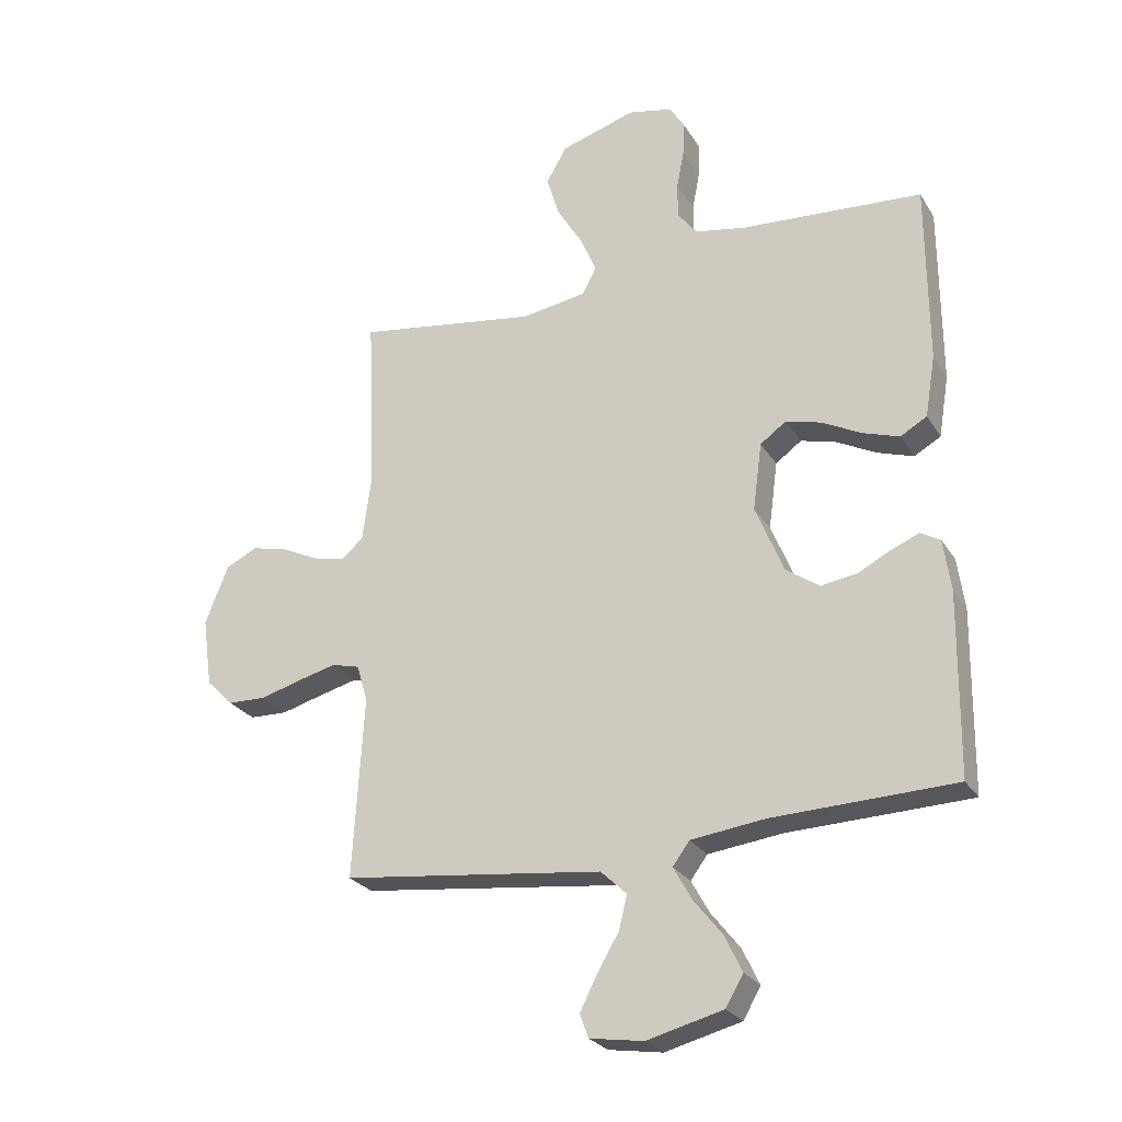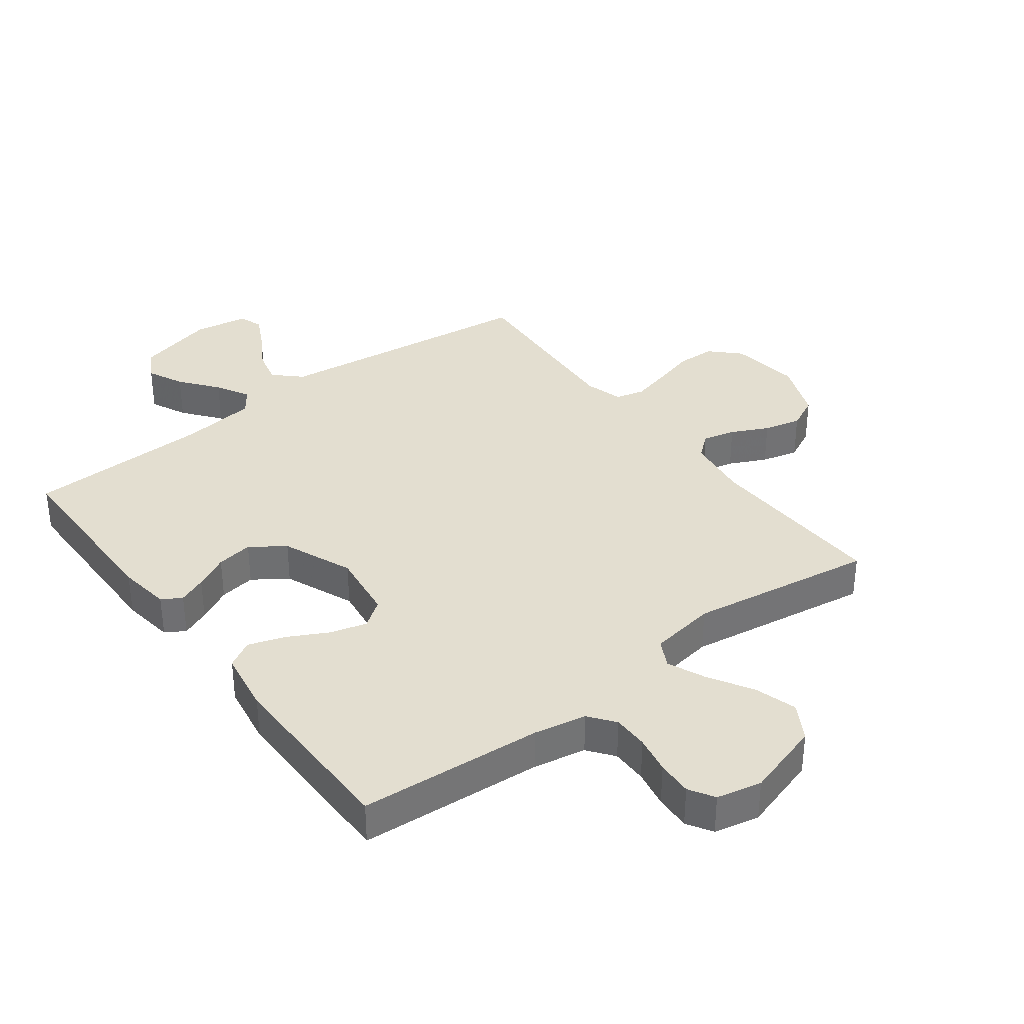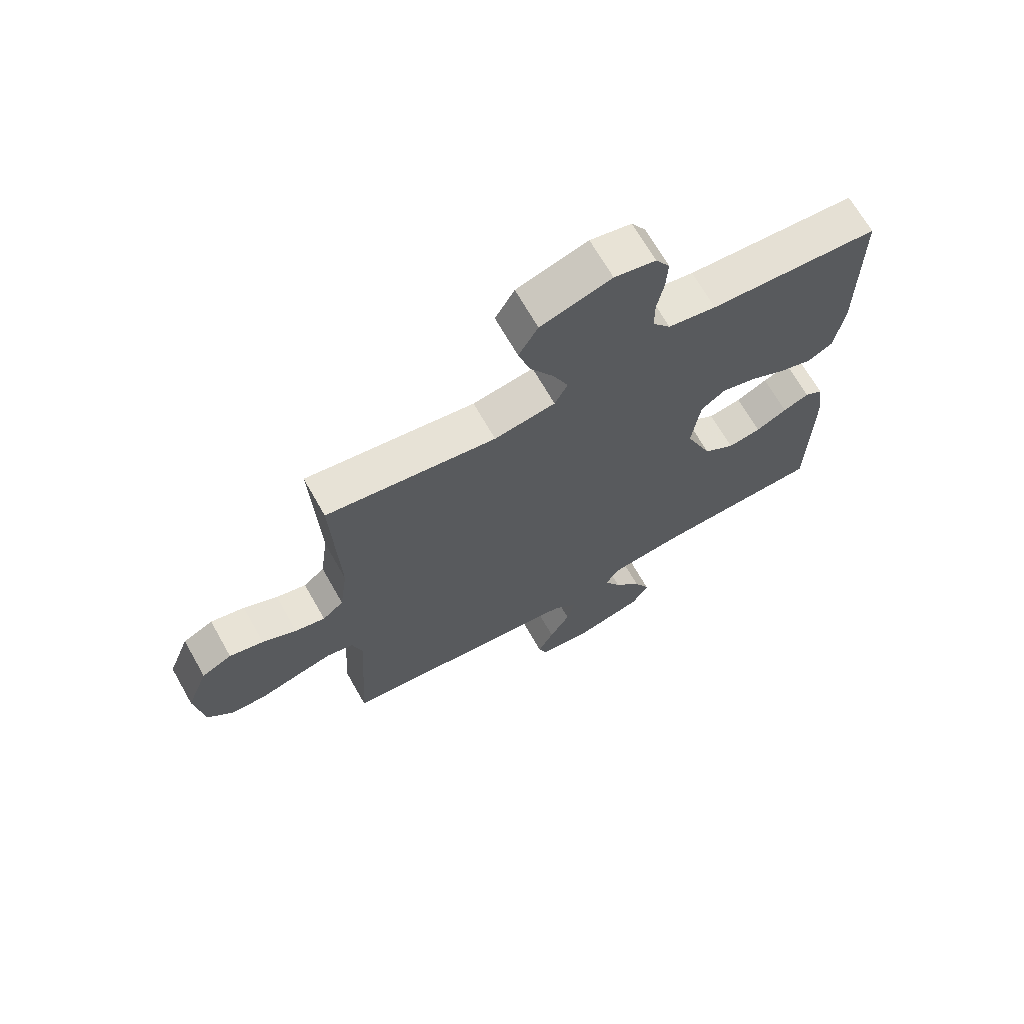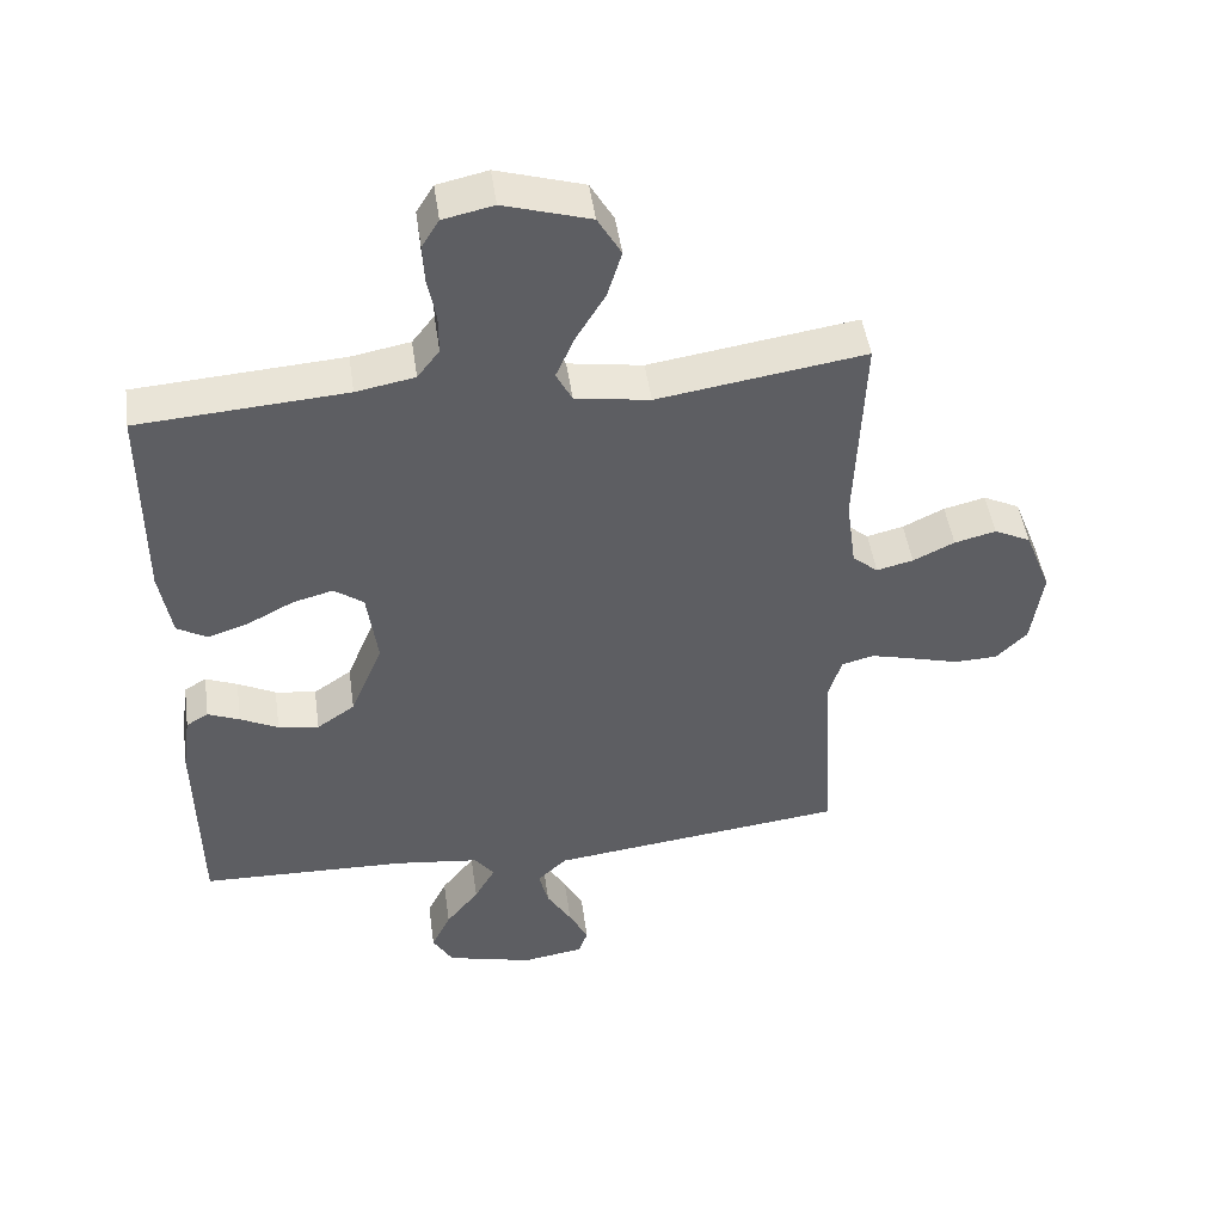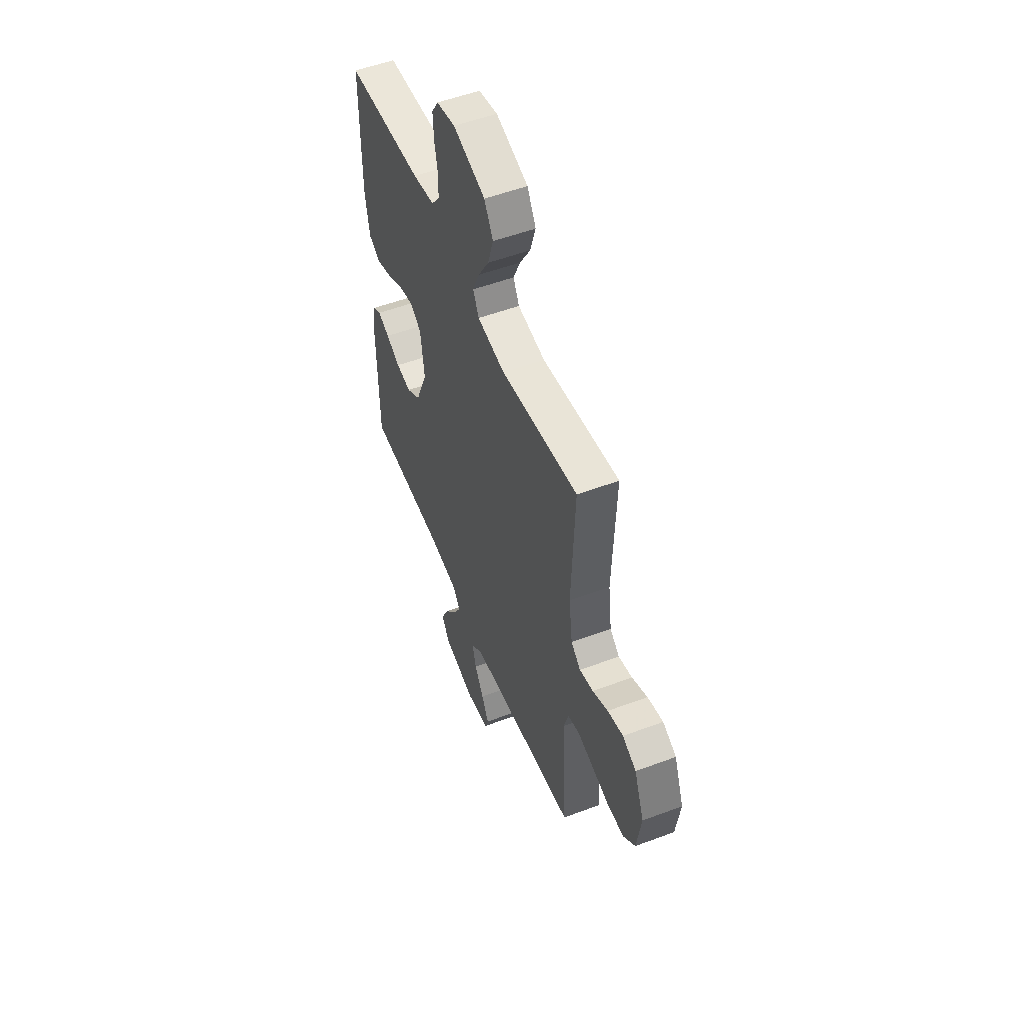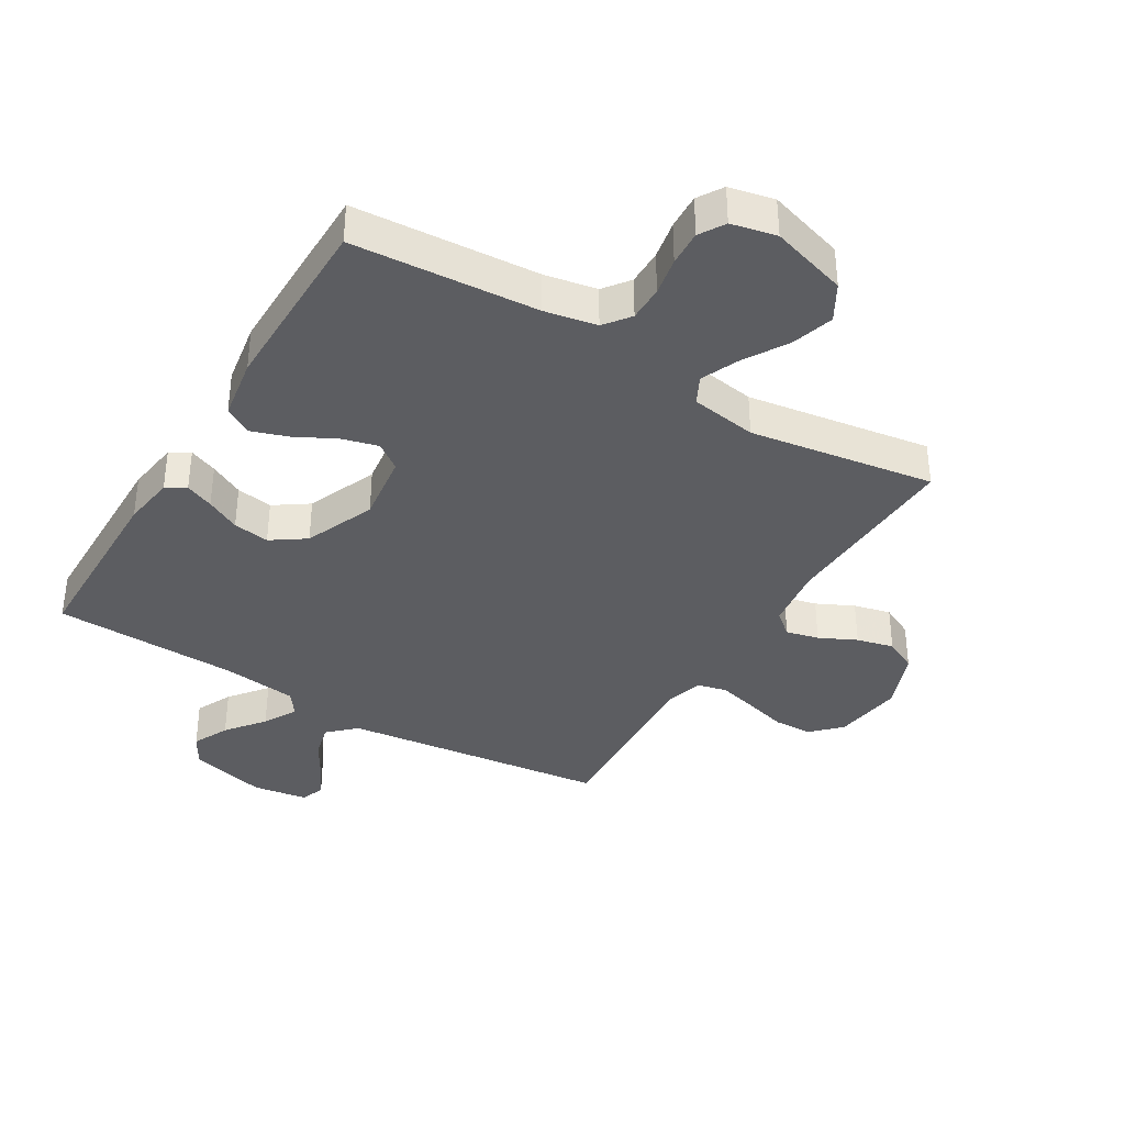
<metadata>
{"format":"obj","ext":"obj","renderer":"f3d","projection":"perspective","resolution":1024,"background":"white","views":[{"elev":-26.0,"azim":-155.0,"up":"+Z"},{"elev":35.7,"azim":-37.0,"up":"+Y"},{"elev":68.5,"azim":150.4,"up":"+Z"},{"elev":47.7,"azim":-8.1,"up":"+Z"},{"elev":53.5,"azim":68.2,"up":"+Z"},{"elev":-37.2,"azim":-31.1,"up":"+Y"}]}
</metadata>
<code>
v -0.5 0.07 0.5
v -0.2 0.07 0.521
v -0.115 0.07 0.537
v -0.083 0.07 0.579
v -0.083 0.07 0.637
v -0.095 0.07 0.699
v -0.098 0.07 0.757
v -0.073 0.07 0.798
v 0 0.07 0.814
v 0.125 0.07 0.776
v 0.159 0.07 0.717
v 0.138 0.07 0.648
v 0.096 0.07 0.578
v 0.069 0.07 0.516
v 0.092 0.07 0.471
v 0.2 0.07 0.454
v 0.5 0.07 0.5
v 0.488 0.07 0.2
v 0.502 0.07 0.097
v 0.539 0.07 0.066
v 0.592 0.07 0.079
v 0.652 0.07 0.108
v 0.712 0.07 0.123
v 0.765 0.07 0.097
v 0.803 0.07 0
v 0.787 0.07 -0.114
v 0.742 0.07 -0.159
v 0.679 0.07 -0.161
v 0.61 0.07 -0.142
v 0.547 0.07 -0.126
v 0.5 0.07 -0.138
v 0.482 0.07 -0.2
v 0.5 0.07 -0.5
v 0.2 0.07 -0.536
v 0.068 0.07 -0.552
v 0.025 0.07 -0.593
v 0.039 0.07 -0.649
v 0.075 0.07 -0.71
v 0.103 0.07 -0.765
v 0.089 0.07 -0.804
v 0 0.07 -0.818
v -0.126 0.07 -0.786
v -0.155 0.07 -0.736
v -0.127 0.07 -0.677
v -0.079 0.07 -0.616
v -0.049 0.07 -0.562
v -0.077 0.07 -0.524
v -0.2 0.07 -0.509
v -0.5 0.07 -0.5
v -0.504 0.07 -0.2
v -0.492 0.07 -0.115
v -0.46 0.07 -0.096
v -0.414 0.07 -0.115
v -0.359 0.07 -0.143
v -0.3 0.07 -0.152
v -0.245 0.07 -0.114
v -0.198 0.07 0
v -0.213 0.07 0.112
v -0.256 0.07 0.143
v -0.315 0.07 0.127
v -0.38 0.07 0.093
v -0.44 0.07 0.073
v -0.484 0.07 0.098
v -0.501 0.07 0.2
v -0.5 0 0.5
v -0.2 0 0.521
v -0.115 0 0.537
v -0.083 0 0.579
v -0.083 0 0.637
v -0.095 0 0.699
v -0.098 0 0.757
v -0.073 0 0.798
v 0 0 0.814
v 0.125 0 0.776
v 0.159 0 0.717
v 0.138 0 0.648
v 0.096 0 0.578
v 0.069 0 0.516
v 0.092 0 0.471
v 0.2 0 0.454
v 0.5 0 0.5
v 0.488 0 0.2
v 0.502 0 0.097
v 0.539 0 0.066
v 0.592 0 0.079
v 0.652 0 0.108
v 0.712 0 0.123
v 0.765 0 0.097
v 0.803 0 0
v 0.787 0 -0.114
v 0.742 0 -0.159
v 0.679 0 -0.161
v 0.61 0 -0.142
v 0.547 0 -0.126
v 0.5 0 -0.138
v 0.482 0 -0.2
v 0.5 0 -0.5
v 0.2 0 -0.536
v 0.068 0 -0.552
v 0.025 0 -0.593
v 0.039 0 -0.649
v 0.075 0 -0.71
v 0.103 0 -0.765
v 0.089 0 -0.804
v 0 0 -0.818
v -0.126 0 -0.786
v -0.155 0 -0.736
v -0.127 0 -0.677
v -0.079 0 -0.616
v -0.049 0 -0.562
v -0.077 0 -0.524
v -0.2 0 -0.509
v -0.5 0 -0.5
v -0.504 0 -0.2
v -0.492 0 -0.115
v -0.46 0 -0.096
v -0.414 0 -0.115
v -0.359 0 -0.143
v -0.3 0 -0.152
v -0.245 0 -0.114
v -0.198 0 0
v -0.213 0 0.112
v -0.256 0 0.143
v -0.315 0 0.127
v -0.38 0 0.093
v -0.44 0 0.073
v -0.484 0 0.098
v -0.501 0 0.2
f 64 1 2
f 63 64 2
f 62 63 2
f 61 62 2
f 60 61 2
f 59 60 2 3
f 58 59 3 4
f 57 58 4
f 52 53 54
f 51 52 54
f 50 51 54
f 49 50 54
f 48 49 54
f 47 48 54 55
f 46 47 55 56
f 43 44 45
f 42 43 45
f 41 42 45
f 40 41 45
f 39 40 45
f 38 39 45
f 37 38 45
f 36 37 45 46
f 46 56 57
f 36 46 57
f 35 36 57
f 32 33 34
f 35 57 4
f 34 35 4
f 32 34 4
f 31 32 4
f 27 28 29
f 26 27 29
f 25 26 29
f 24 25 29
f 23 24 29
f 22 23 29
f 21 22 29
f 20 21 29 30
f 16 17 18
f 15 16 18 19
f 11 12 13
f 10 11 13
f 9 10 13
f 8 9 13
f 7 8 13
f 6 7 13
f 5 6 13
f 5 13 14
f 4 5 14 15
f 30 31 4
f 20 30 4
f 19 20 4
f 4 15 19
f 66 65 128
f 66 128 127
f 66 127 126
f 66 126 125
f 66 125 124
f 67 66 124 123
f 68 67 123 122
f 68 122 121
f 118 117 116
f 118 116 115
f 118 115 114
f 118 114 113
f 118 113 112
f 119 118 112 111
f 120 119 111 110
f 109 108 107
f 109 107 106
f 109 106 105
f 109 105 104
f 109 104 103
f 109 103 102
f 109 102 101
f 110 109 101 100
f 121 120 110
f 121 110 100
f 121 100 99
f 98 97 96
f 68 121 99
f 68 99 98
f 68 98 96
f 68 96 95
f 93 92 91
f 93 91 90
f 93 90 89
f 93 89 88
f 93 88 87
f 93 87 86
f 93 86 85
f 94 93 85 84
f 82 81 80
f 83 82 80 79
f 77 76 75
f 77 75 74
f 77 74 73
f 77 73 72
f 77 72 71
f 77 71 70
f 77 70 69
f 78 77 69
f 79 78 69 68
f 68 95 94
f 68 94 84
f 68 84 83
f 83 79 68
f 1 65 66 2
f 2 66 67 3
f 3 67 68 4
f 4 68 69 5
f 5 69 70 6
f 6 70 71 7
f 7 71 72 8
f 8 72 73 9
f 9 73 74 10
f 10 74 75 11
f 11 75 76 12
f 12 76 77 13
f 13 77 78 14
f 14 78 79 15
f 15 79 80 16
f 16 80 81 17
f 17 81 82 18
f 18 82 83 19
f 19 83 84 20
f 20 84 85 21
f 21 85 86 22
f 22 86 87 23
f 23 87 88 24
f 24 88 89 25
f 25 89 90 26
f 26 90 91 27
f 27 91 92 28
f 28 92 93 29
f 29 93 94 30
f 30 94 95 31
f 31 95 96 32
f 32 96 97 33
f 33 97 98 34
f 34 98 99 35
f 35 99 100 36
f 36 100 101 37
f 37 101 102 38
f 38 102 103 39
f 39 103 104 40
f 40 104 105 41
f 41 105 106 42
f 42 106 107 43
f 43 107 108 44
f 44 108 109 45
f 45 109 110 46
f 46 110 111 47
f 47 111 112 48
f 48 112 113 49
f 49 113 114 50
f 50 114 115 51
f 51 115 116 52
f 52 116 117 53
f 53 117 118 54
f 54 118 119 55
f 55 119 120 56
f 56 120 121 57
f 57 121 122 58
f 58 122 123 59
f 59 123 124 60
f 60 124 125 61
f 61 125 126 62
f 62 126 127 63
f 63 127 128 64
f 64 128 65 1

</code>
